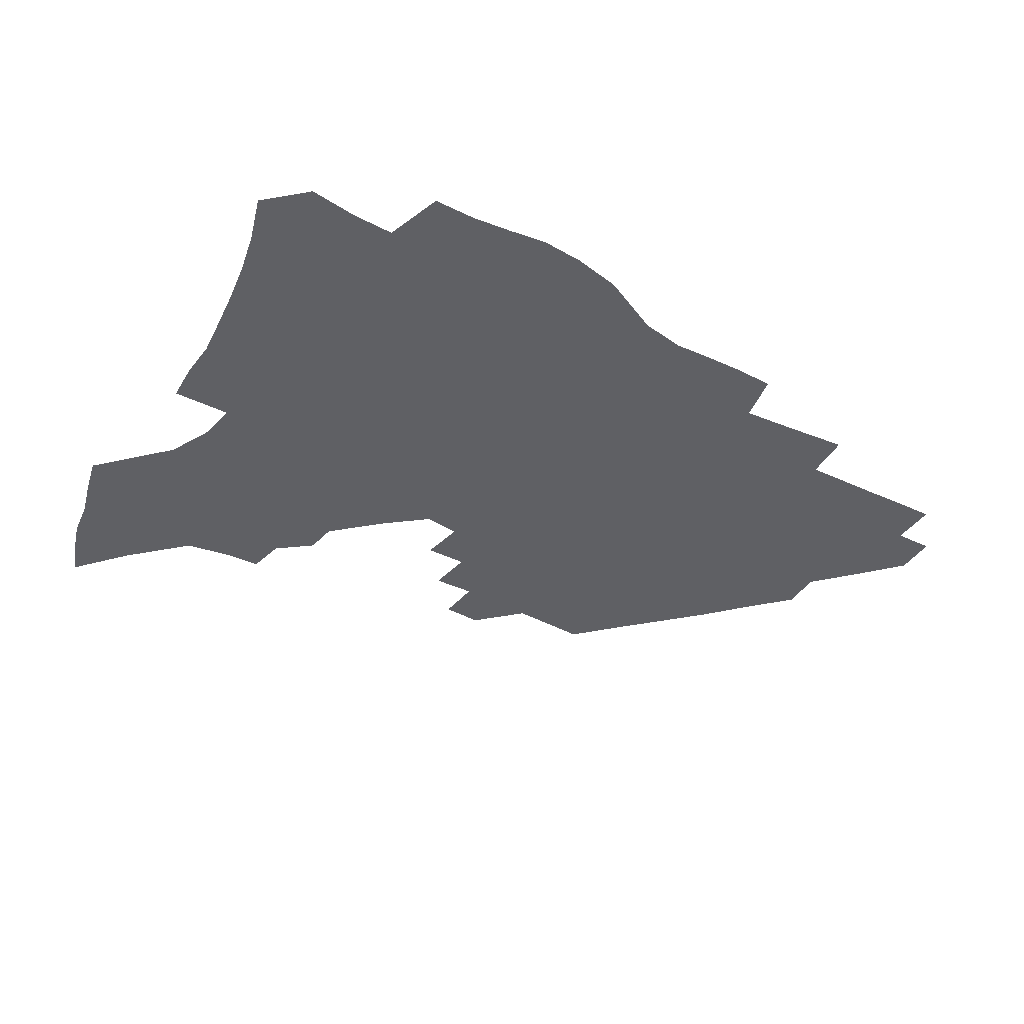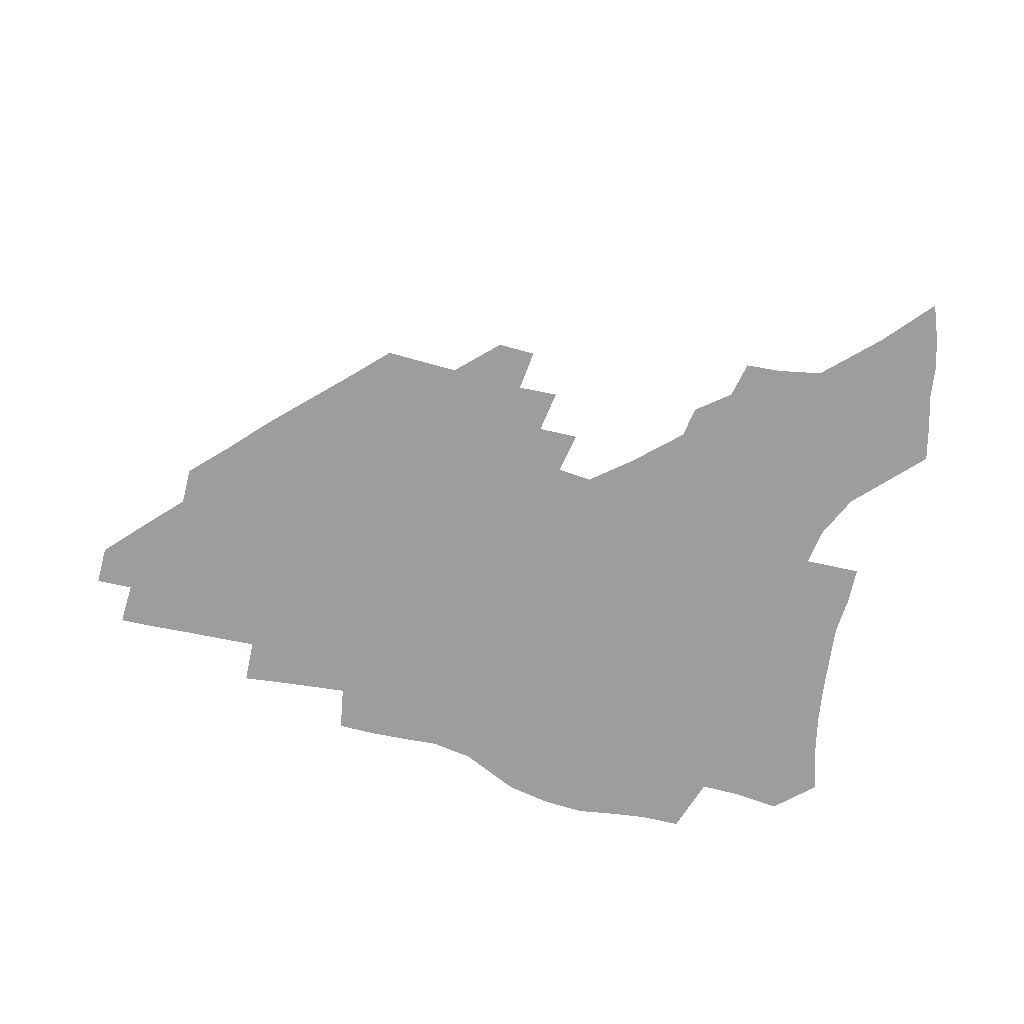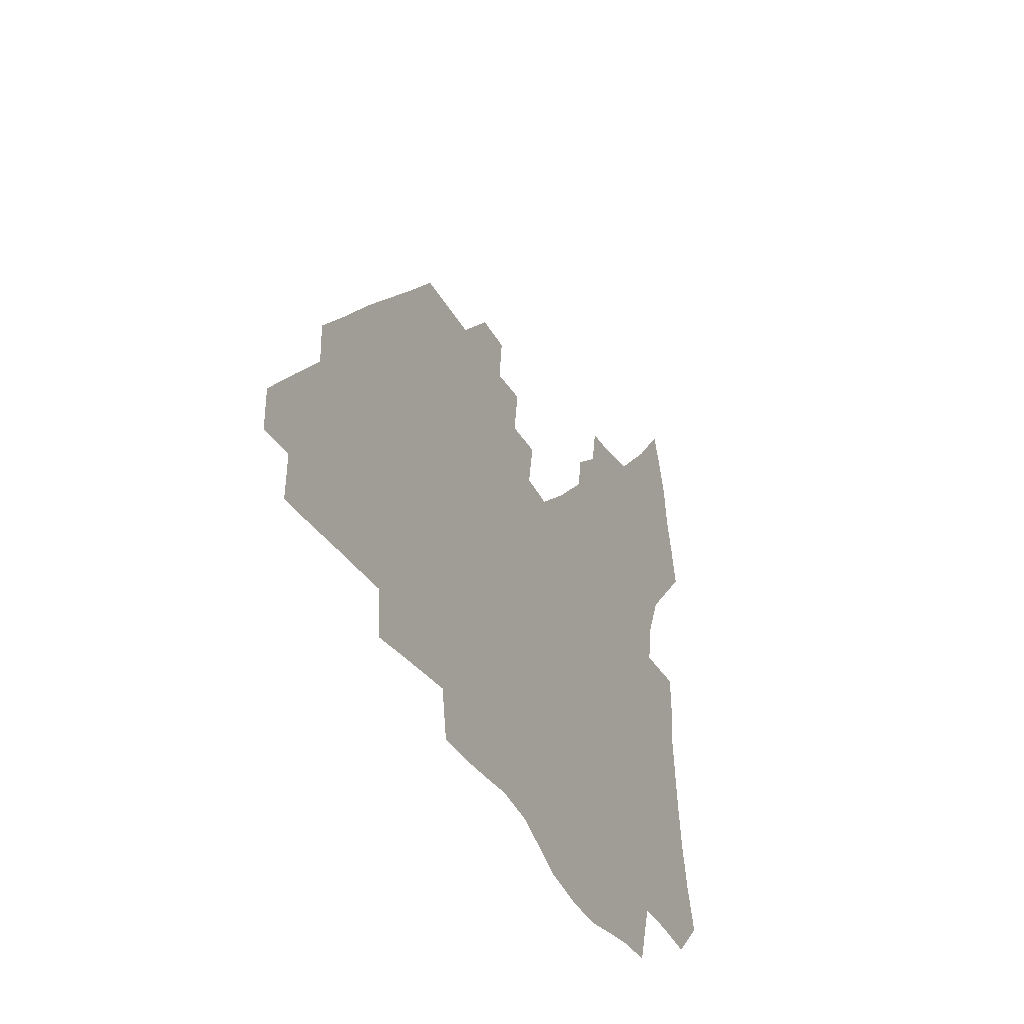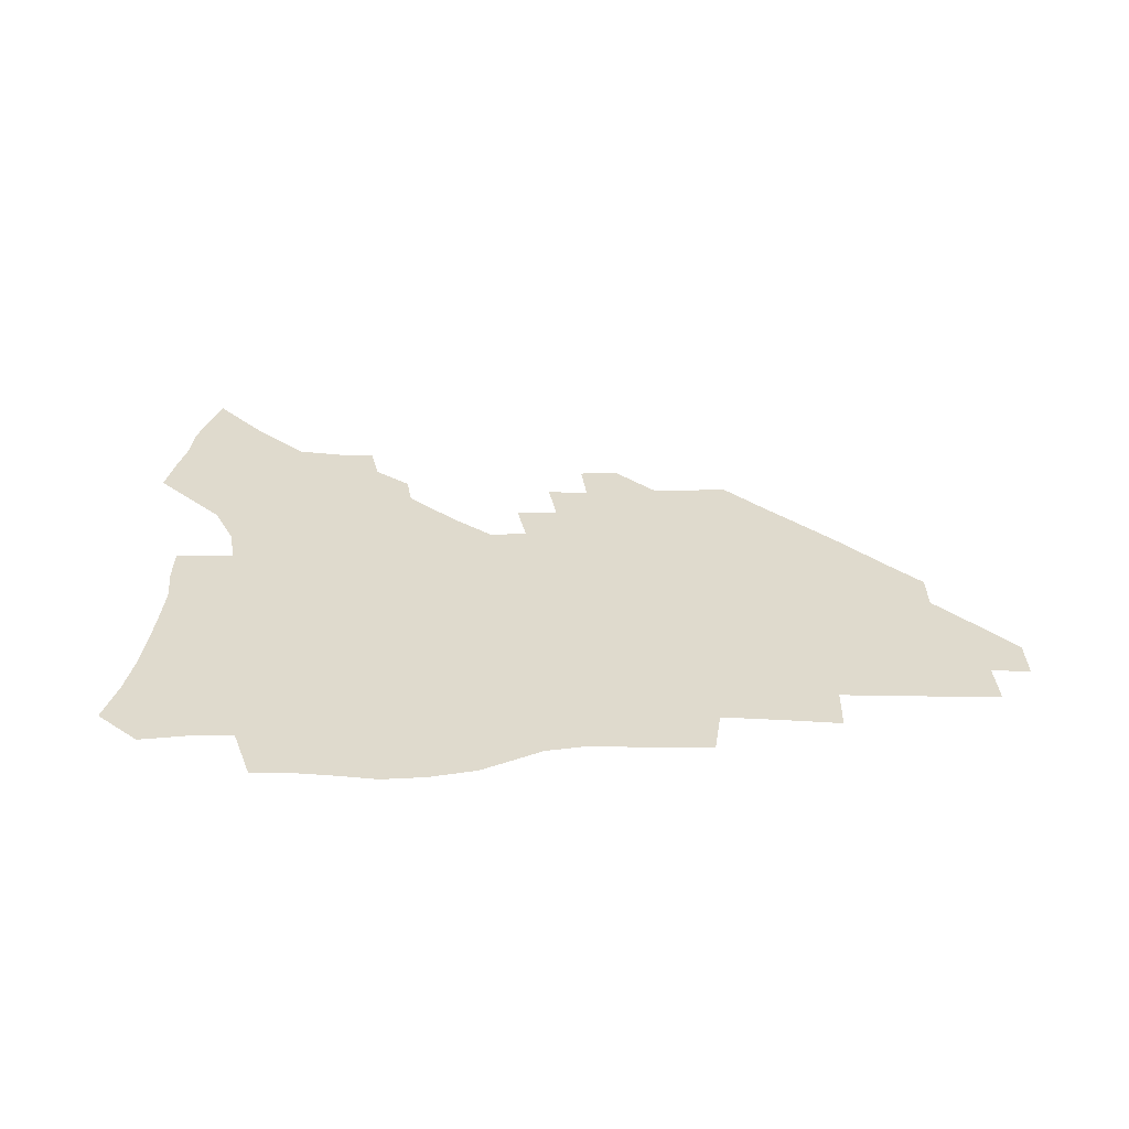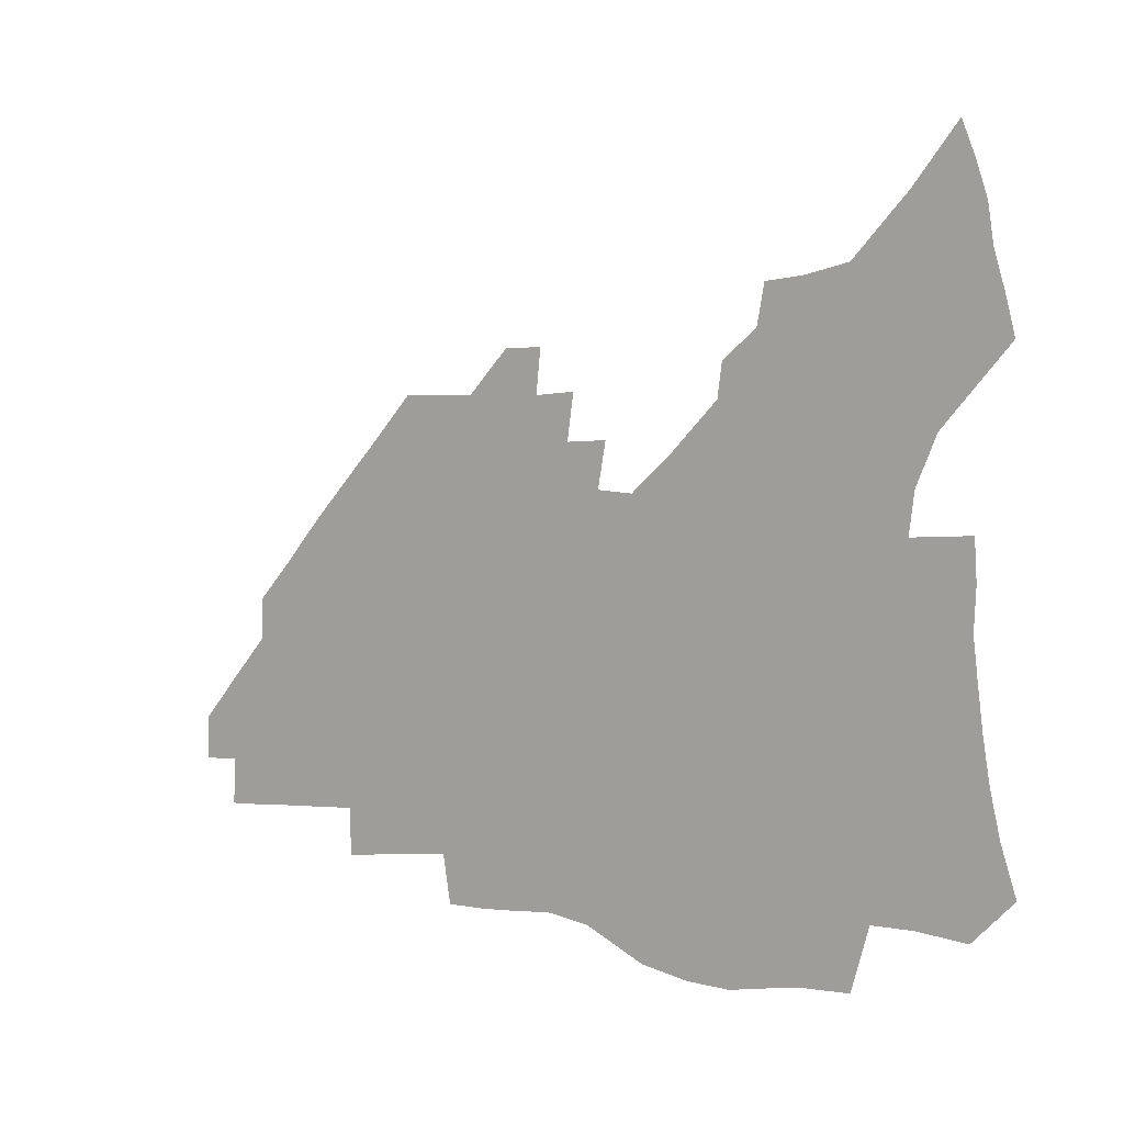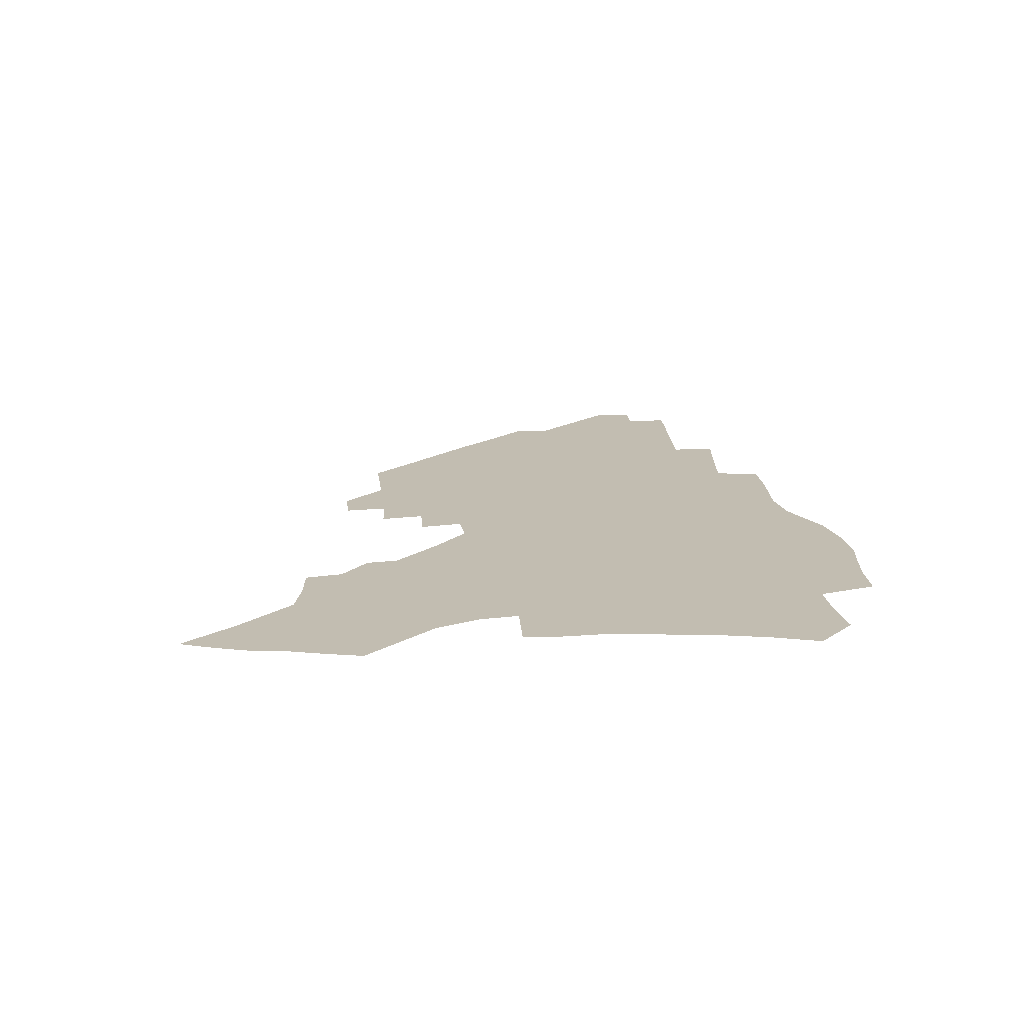
<metadata>
{"format":"obj","ext":"obj","renderer":"f3d","projection":"perspective","resolution":1024,"background":"white","views":[{"elev":-43.3,"azim":-31.5,"up":"+Z"},{"elev":-70.5,"azim":165.4,"up":"+Z"},{"elev":-34.9,"azim":115.2,"up":"+Y"},{"elev":32.7,"azim":-1.7,"up":"+Z"},{"elev":2.3,"azim":-141.6,"up":"+Y"},{"elev":16.9,"azim":-95.7,"up":"+Z"}]}
</metadata>
<code>
v 254.4 192.7 0
v 260 209.9 0
v 263.6 225.8 0
v 266 241.1 0
v 267.8 256.1 0
v 269.4 270.9 0
v 268.5 285.7 0
v 269.1 300.2 0
v 270 178.1 0
v 276.3 196 0
v 280.4 212 0
v 284 227.5 0
v 286 242.1 0
v 287.4 256.6 0
v 290.6 271.2 0
v 291.7 285.3 0
v 291.8 299.3 0
v 289.6 313.9 0
v 281.8 331.1 0
v 256.1 358.1 0
v 259.6 371.9 0
v 263.5 385.3 0
v 265.5 399.2 0
v 269.7 412 0
v 274.6 424.2 0
v 288.6 179.9 0
v 294 197.1 0
v 298.8 213.4 0
v 301.6 228.2 0
v 303 242.4 0
v 305.2 256.7 0
v 308.8 271.3 0
v 309.7 284.9 0
v 309 298.6 0
v 308.8 312.2 0
v 308.9 325.5 0
v 304 341.2 0
v 295.4 359.5 0
v 288 377.7 0
v 290 391 0
v 291.6 404.4 0
v 304.7 179.9 0
v 310.2 197.3 0
v 313.8 212.9 0
v 316.4 227.7 0
v 318.7 242.2 0
v 321 256.5 0
v 324.4 271 0
v 325.6 284.6 0
v 325.2 298 0
v 325.5 311.2 0
v 324.7 324.5 0
v 321.6 339.2 0
v 319.6 353.2 0
v 316.1 368.2 0
v 312.8 383.4 0
v 311.6 157.8 0
v 321.4 180.7 0
v 326 197.2 0
v 329.1 212.5 0
v 330.9 226.9 0
v 333.8 241.7 0
v 336 256 0
v 340.1 271 0
v 341.3 284.4 0
v 341 297.7 0
v 340.1 311.1 0
v 338.8 324.5 0
v 336.2 338.9 0
v 335.8 351.5 0
v 333.9 364.7 0
v 329.9 380 0
v 327.6 157.3 0
v 336.2 179.1 0
v 341.8 197 0
v 344.5 212.2 0
v 347.3 227.3 0
v 349 241.6 0
v 352.3 256.5 0
v 355.5 271 0
v 357 284.3 0
v 356.3 297.5 0
v 354 311.5 0
v 352 325.4 0
v 349.8 339.5 0
v 348.5 352.2 0
v 347.1 364.7 0
v 344.3 378.9 0
v 342.5 155.4 0
v 352.4 179.2 0
v 357.9 197.2 0
v 361.3 213.1 0
v 363.4 227.8 0
v 366.3 242.8 0
v 368.3 257 0
v 370.6 271.1 0
v 371.3 284.3 0
v 371.2 297.2 0
v 369.3 310.7 0
v 366.1 325.5 0
v 362.2 342.1 0
v 360.4 354.1 0
v 357.1 153 0
v 369.2 180.2 0
v 374.8 198.4 0
v 378.4 214.4 0
v 380 228.8 0
v 383.2 244 0
v 384.6 257.9 0
v 385.3 271.4 0
v 385.4 284.5 0
v 384.9 297.4 0
v 383 310.9 0
v 380.6 324.6 0
v 373.6 153.7 0
v 386 181.5 0
v 392.5 200.6 0
v 394.7 215.5 0
v 396.7 230.2 0
v 398.1 244.4 0
v 398.6 258 0
v 398.9 271.5 0
v 398.9 284.9 0
v 398 298.3 0
v 396.3 311.8 0
v 391.6 156.9 0
v 404 184.5 0
v 408.4 201.7 0
v 410.1 216.3 0
v 411.5 230.6 0
v 411.9 244.3 0
v 412.6 258.1 0
v 412.6 271.6 0
v 413.1 285.1 0
v 411.7 299.1 0
v 410.1 312.9 0
v 407.1 329.3 0
v 414.7 167.3 0
v 420.8 187 0
v 422.9 201.8 0
v 424.5 216.3 0
v 426 230.7 0
v 426.1 244.3 0
v 426.8 258.3 0
v 426.8 272.1 0
v 426.4 286 0
v 425.6 299.8 0
v 424.2 314.2 0
v 423.1 328.8 0
v 420.6 345.5 0
v 431.3 169.7 0
v 435.5 187.3 0
v 437.3 201.8 0
v 438.8 216.2 0
v 439.8 230.4 0
v 440.4 244.4 0
v 440.8 258.3 0
v 440.7 272.2 0
v 440.4 286.2 0
v 440.2 300 0
v 439.1 314.4 0
v 437.6 329.5 0
v 436.4 344.6 0
v 434.7 360.7 0
v 445.8 168.6 0
v 449.7 186.6 0
v 451.5 201.3 0
v 453.3 216.2 0
v 453.9 230.2 0
v 454.3 244.1 0
v 454.6 258.2 0
v 454.8 272.2 0
v 454.4 286.4 0
v 454.1 300.4 0
v 453.3 314.9 0
v 452.4 329.6 0
v 451.2 344.6 0
v 449.5 360.9 0
v 460.4 167.7 0
v 463.8 185.5 0
v 465.9 201 0
v 467.2 215.6 0
v 468 229.8 0
v 468.5 243.9 0
v 468.7 258.1 0
v 469.1 272.2 0
v 468.9 286.3 0
v 468.3 300.8 0
v 467.7 315.2 0
v 466.9 329.6 0
v 465.7 345 0
v 475.3 167.7 0
v 478.4 185.2 0
v 480.1 200.3 0
v 481.2 214.7 0
v 482.1 229.4 0
v 482.7 243.8 0
v 482.8 258 0
v 482.9 272.2 0
v 483 286.3 0
v 482.4 301.4 0
v 481.9 315.5 0
v 481.2 330 0
v 480.2 345.2 0
v 492.9 183.6 0
v 494.4 199.8 0
v 495.3 214.1 0
v 496.3 229.2 0
v 497 243.7 0
v 497 257.8 0
v 497.1 272 0
v 497 286.3 0
v 496.4 301.4 0
v 496.1 315.6 0
v 495.5 330 0
v 494.5 345.5 0
v 507.6 182 0
v 508.7 198.7 0
v 509.6 213.9 0
v 510.4 228.8 0
v 510.8 243.4 0
v 511.1 257.6 0
v 511.3 271.9 0
v 511 286.2 0
v 510.6 301.1 0
v 510.2 315.5 0
v 509.7 330 0
v 522.4 180.2 0
v 523.2 197.3 0
v 524 212.9 0
v 524.5 228.3 0
v 524.8 243 0
v 525 257.4 0
v 525.1 271.7 0
v 525 286.2 0
v 524.8 300.7 0
v 524.3 315.5 0
v 538 196.5 0
v 538.3 212.6 0
v 538.5 228 0
v 538.9 242.6 0
v 539.1 257.1 0
v 538.9 271.6 0
v 538.9 286 0
v 538.9 301.1 0
v 552.8 195.8 0
v 552.6 212.3 0
v 552.8 227.5 0
v 553.1 242.2 0
v 553 257 0
v 553 271.5 0
v 552.8 286 0
v 567.8 194.8 0
v 567.3 211.3 0
v 567.2 226.9 0
v 567.3 241.8 0
v 567.1 256.8 0
v 567.2 271.4 0
v 582.5 194.1 0
v 581.8 210.8 0
v 581.9 226.1 0
v 581.3 241.7 0
v 596.4 210.2 0
v 596.3 225.5 0
f 9 10 1
f 1 10 2
f 10 11 2
f 2 11 3
f 11 12 3
f 3 12 4
f 12 13 4
f 4 13 5
f 13 14 5
f 5 14 6
f 14 15 6
f 6 15 7
f 15 16 7
f 7 16 8
f 16 17 8
f 9 26 10
f 26 27 10
f 10 27 11
f 27 28 11
f 11 28 12
f 28 29 12
f 12 29 13
f 29 30 13
f 13 30 14
f 30 31 14
f 14 31 15
f 31 32 15
f 15 32 16
f 32 33 16
f 16 33 17
f 33 34 17
f 17 34 18
f 34 35 18
f 18 35 19
f 35 36 19
f 19 36 20
f 36 37 20
f 20 37 21
f 37 38 21
f 21 38 22
f 38 39 22
f 22 39 23
f 39 40 23
f 23 40 24
f 40 41 24
f 24 41 25
f 26 42 27
f 42 43 27
f 27 43 28
f 43 44 28
f 28 44 29
f 44 45 29
f 29 45 30
f 45 46 30
f 30 46 31
f 46 47 31
f 31 47 32
f 47 48 32
f 32 48 33
f 48 49 33
f 33 49 34
f 49 50 34
f 34 50 35
f 50 51 35
f 35 51 36
f 51 52 36
f 36 52 37
f 52 53 37
f 37 53 38
f 53 54 38
f 38 54 39
f 54 55 39
f 39 55 40
f 55 56 40
f 40 56 41
f 57 58 42
f 42 58 43
f 58 59 43
f 43 59 44
f 59 60 44
f 44 60 45
f 60 61 45
f 45 61 46
f 61 62 46
f 46 62 47
f 62 63 47
f 47 63 48
f 63 64 48
f 48 64 49
f 64 65 49
f 49 65 50
f 65 66 50
f 50 66 51
f 66 67 51
f 51 67 52
f 67 68 52
f 52 68 53
f 68 69 53
f 53 69 54
f 69 70 54
f 54 70 55
f 70 71 55
f 55 71 56
f 71 72 56
f 57 73 58
f 73 74 58
f 58 74 59
f 74 75 59
f 59 75 60
f 75 76 60
f 60 76 61
f 76 77 61
f 61 77 62
f 77 78 62
f 62 78 63
f 78 79 63
f 63 79 64
f 79 80 64
f 64 80 65
f 80 81 65
f 65 81 66
f 81 82 66
f 66 82 67
f 82 83 67
f 67 83 68
f 83 84 68
f 68 84 69
f 84 85 69
f 69 85 70
f 85 86 70
f 70 86 71
f 86 87 71
f 71 87 72
f 87 88 72
f 73 89 74
f 89 90 74
f 74 90 75
f 90 91 75
f 75 91 76
f 91 92 76
f 76 92 77
f 92 93 77
f 77 93 78
f 93 94 78
f 78 94 79
f 94 95 79
f 79 95 80
f 95 96 80
f 80 96 81
f 96 97 81
f 81 97 82
f 97 98 82
f 82 98 83
f 98 99 83
f 83 99 84
f 99 100 84
f 84 100 85
f 100 101 85
f 85 101 86
f 101 102 86
f 86 102 87
f 89 103 90
f 103 104 90
f 90 104 91
f 104 105 91
f 91 105 92
f 105 106 92
f 92 106 93
f 106 107 93
f 93 107 94
f 107 108 94
f 94 108 95
f 108 109 95
f 95 109 96
f 109 110 96
f 96 110 97
f 110 111 97
f 97 111 98
f 111 112 98
f 98 112 99
f 112 113 99
f 99 113 100
f 113 114 100
f 100 114 101
f 103 115 104
f 115 116 104
f 104 116 105
f 116 117 105
f 105 117 106
f 117 118 106
f 106 118 107
f 118 119 107
f 107 119 108
f 119 120 108
f 108 120 109
f 120 121 109
f 109 121 110
f 121 122 110
f 110 122 111
f 122 123 111
f 111 123 112
f 123 124 112
f 112 124 113
f 124 125 113
f 113 125 114
f 115 126 116
f 126 127 116
f 116 127 117
f 127 128 117
f 117 128 118
f 128 129 118
f 118 129 119
f 129 130 119
f 119 130 120
f 130 131 120
f 120 131 121
f 131 132 121
f 121 132 122
f 132 133 122
f 122 133 123
f 133 134 123
f 123 134 124
f 134 135 124
f 124 135 125
f 135 136 125
f 126 138 127
f 138 139 127
f 127 139 128
f 139 140 128
f 128 140 129
f 140 141 129
f 129 141 130
f 141 142 130
f 130 142 131
f 142 143 131
f 131 143 132
f 143 144 132
f 132 144 133
f 144 145 133
f 133 145 134
f 145 146 134
f 134 146 135
f 146 147 135
f 135 147 136
f 147 148 136
f 136 148 137
f 148 149 137
f 138 151 139
f 151 152 139
f 139 152 140
f 152 153 140
f 140 153 141
f 153 154 141
f 141 154 142
f 154 155 142
f 142 155 143
f 155 156 143
f 143 156 144
f 156 157 144
f 144 157 145
f 157 158 145
f 145 158 146
f 158 159 146
f 146 159 147
f 159 160 147
f 147 160 148
f 160 161 148
f 148 161 149
f 161 162 149
f 149 162 150
f 162 163 150
f 151 165 152
f 165 166 152
f 152 166 153
f 166 167 153
f 153 167 154
f 167 168 154
f 154 168 155
f 168 169 155
f 155 169 156
f 169 170 156
f 156 170 157
f 170 171 157
f 157 171 158
f 171 172 158
f 158 172 159
f 172 173 159
f 159 173 160
f 173 174 160
f 160 174 161
f 174 175 161
f 161 175 162
f 175 176 162
f 162 176 163
f 176 177 163
f 163 177 164
f 177 178 164
f 165 179 166
f 179 180 166
f 166 180 167
f 180 181 167
f 167 181 168
f 181 182 168
f 168 182 169
f 182 183 169
f 169 183 170
f 183 184 170
f 170 184 171
f 184 185 171
f 171 185 172
f 185 186 172
f 172 186 173
f 186 187 173
f 173 187 174
f 187 188 174
f 174 188 175
f 188 189 175
f 175 189 176
f 189 190 176
f 176 190 177
f 190 191 177
f 177 191 178
f 179 192 180
f 192 193 180
f 180 193 181
f 193 194 181
f 181 194 182
f 194 195 182
f 182 195 183
f 195 196 183
f 183 196 184
f 196 197 184
f 184 197 185
f 197 198 185
f 185 198 186
f 198 199 186
f 186 199 187
f 199 200 187
f 187 200 188
f 200 201 188
f 188 201 189
f 201 202 189
f 189 202 190
f 202 203 190
f 190 203 191
f 203 204 191
f 193 205 194
f 205 206 194
f 194 206 195
f 206 207 195
f 195 207 196
f 207 208 196
f 196 208 197
f 208 209 197
f 197 209 198
f 209 210 198
f 198 210 199
f 210 211 199
f 199 211 200
f 211 212 200
f 200 212 201
f 212 213 201
f 201 213 202
f 213 214 202
f 202 214 203
f 214 215 203
f 203 215 204
f 215 216 204
f 205 217 206
f 217 218 206
f 206 218 207
f 218 219 207
f 207 219 208
f 219 220 208
f 208 220 209
f 220 221 209
f 209 221 210
f 221 222 210
f 210 222 211
f 222 223 211
f 211 223 212
f 223 224 212
f 212 224 213
f 224 225 213
f 213 225 214
f 225 226 214
f 214 226 215
f 226 227 215
f 215 227 216
f 217 228 218
f 228 229 218
f 218 229 219
f 229 230 219
f 219 230 220
f 230 231 220
f 220 231 221
f 231 232 221
f 221 232 222
f 232 233 222
f 222 233 223
f 233 234 223
f 223 234 224
f 234 235 224
f 224 235 225
f 235 236 225
f 225 236 226
f 236 237 226
f 226 237 227
f 229 238 230
f 238 239 230
f 230 239 231
f 239 240 231
f 231 240 232
f 240 241 232
f 232 241 233
f 241 242 233
f 233 242 234
f 242 243 234
f 234 243 235
f 243 244 235
f 235 244 236
f 244 245 236
f 236 245 237
f 238 246 239
f 246 247 239
f 239 247 240
f 247 248 240
f 240 248 241
f 248 249 241
f 241 249 242
f 249 250 242
f 242 250 243
f 250 251 243
f 243 251 244
f 251 252 244
f 244 252 245
f 246 253 247
f 253 254 247
f 247 254 248
f 254 255 248
f 248 255 249
f 255 256 249
f 249 256 250
f 256 257 250
f 250 257 251
f 257 258 251
f 251 258 252
f 253 259 254
f 259 260 254
f 254 260 255
f 260 261 255
f 255 261 256
f 261 262 256
f 256 262 257
f 260 263 261
f 263 264 261
f 261 264 262

</code>
